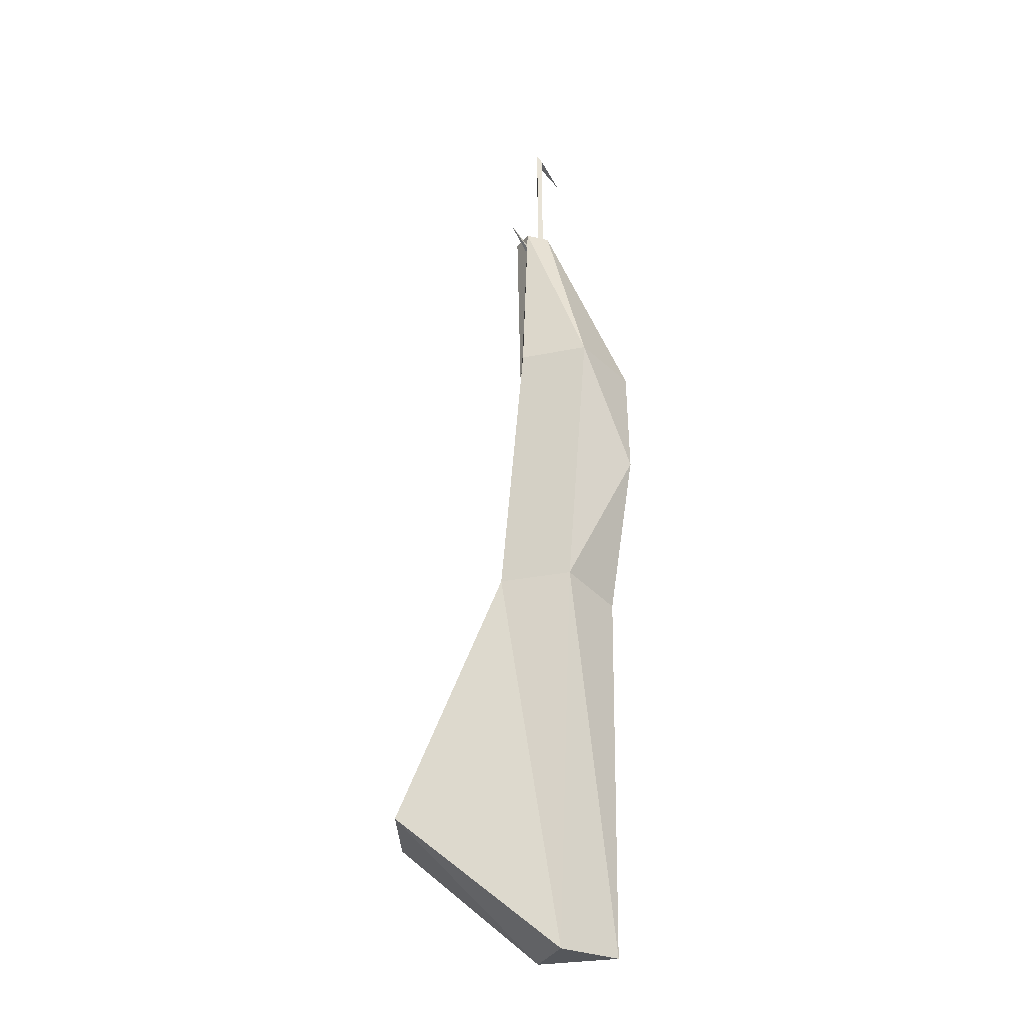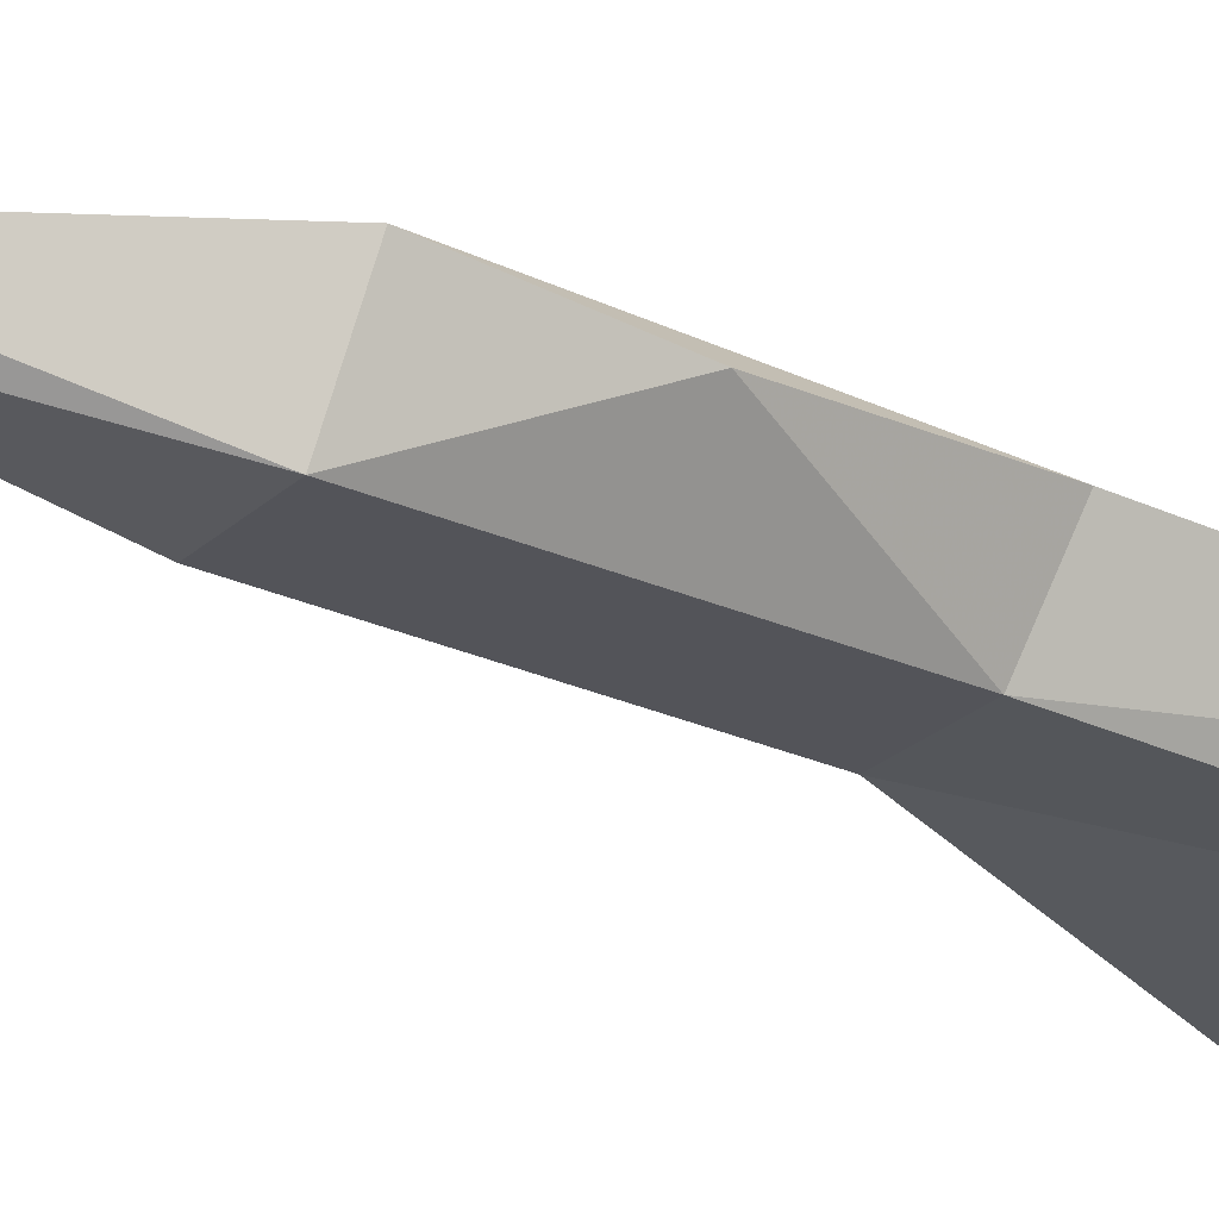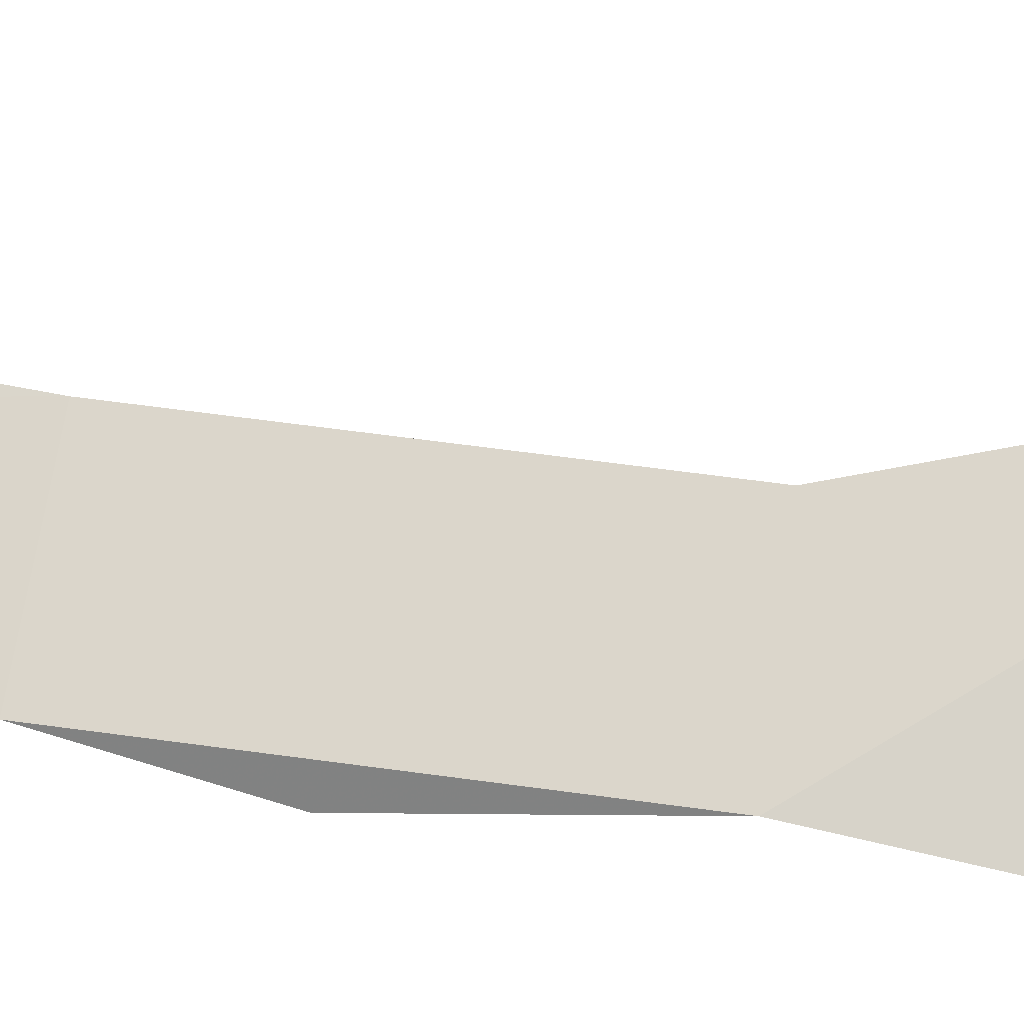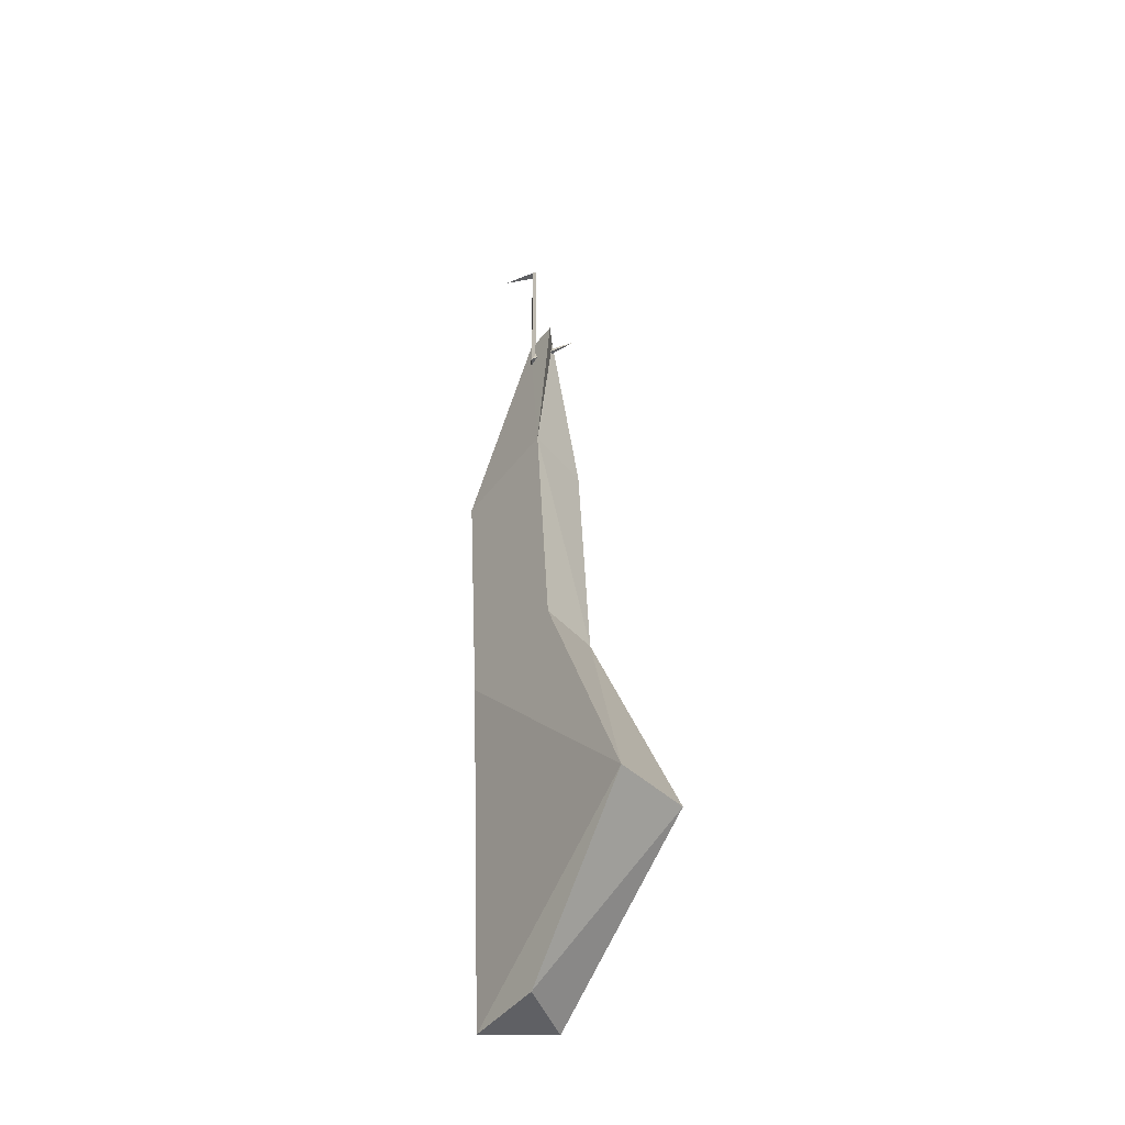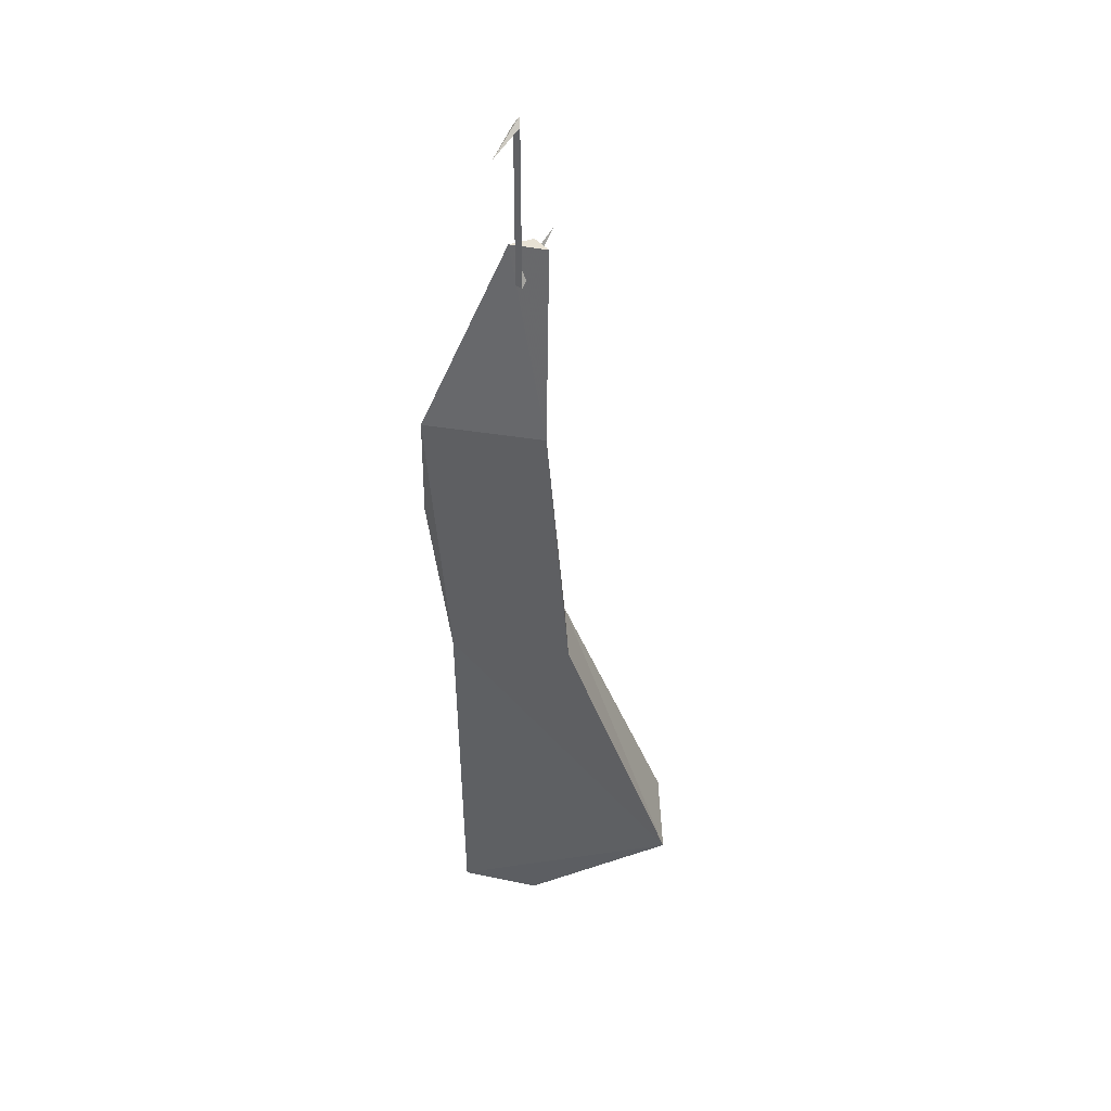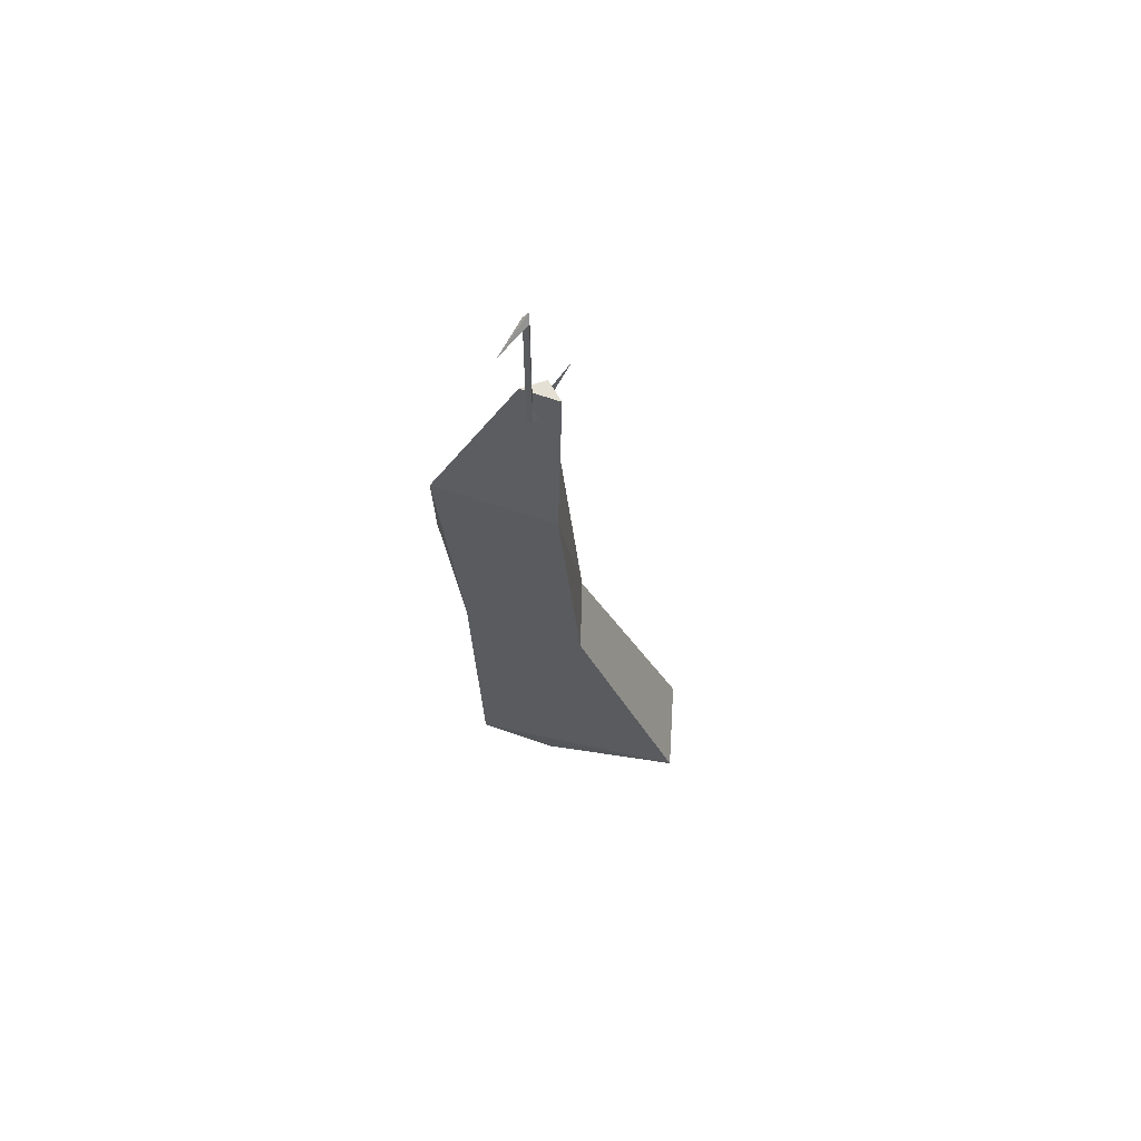
<metadata>
{"format":"obj","ext":"obj","renderer":"f3d","projection":"perspective","resolution":1024,"background":"white","views":[{"elev":-26.8,"azim":-162.1,"up":"+Y"},{"elev":-24.8,"azim":-124.3,"up":"+Z"},{"elev":73.5,"azim":-77.7,"up":"+Z"},{"elev":-44.8,"azim":54.5,"up":"+Y"},{"elev":39.6,"azim":14.5,"up":"+Y"},{"elev":65.5,"azim":19.5,"up":"+Y"}]}
</metadata>
<code>
g Object
v 0.0234 -0.5234 0.1797
v -0.2813 -0.5234 0.1797
v 0.5938 -0.0313 0.2461
v -0.1289 -0.5234 -0.0391
v 0.5039 0 -0.0664
v -0.2773 0.8906 0.2422
v -0.1719 0.9492 0
v 0.1094 0.9492 0
v 0.1875 0.9336 0.2422
v 0.1016 1.934 0.2383
v -0.3867 1.484 0.1797
v -0.3633 1.918 0.2383
v -0.2578 1.949 -0.0273
v 0.0078 1.949 -0.0273
v -0.043 2.672 0.1797
v 0.0977 2.672 0.1797
v 0.0313 2.672 0.1211
v -0.0156 3.121 0.1953
v 0.0039 2.586 0.1875
v 0.0039 3.148 0.1875
v -0.0156 2.527 0.1953
v 0.0117 3.121 0.2109
v 0.0117 2.527 0.2109
v -0.0547 3.047 0.3047
v 0.082 2.688 0.0469
f 5 3 1
f 1 4 5
f 2 6 7
f 7 4 2
f 7 8 4
f 5 8 3
f 3 6 2
f 3 9 6
f 9 3 8
f 6 10 12
f 12 11 6
f 9 10 6
f 11 12 13
f 13 7 11
f 14 8 7
f 7 13 14
f 10 9 8
f 8 14 10
f 15 12 10
f 10 16 15
f 15 17 13
f 13 12 15
f 14 13 17
f 17 16 10
f 10 14 17
f 1 2 4
f 15 16 17
f 7 6 11
f 5 4 8
f 1 3 2
f 20 19 18
f 21 18 19
f 18 21 22
f 23 22 21
f 22 23 20
f 19 20 23
f 18 24 20
f 22 24 18
f 20 24 22
f 25 21 19
f 25 23 21
f 25 19 23

</code>
